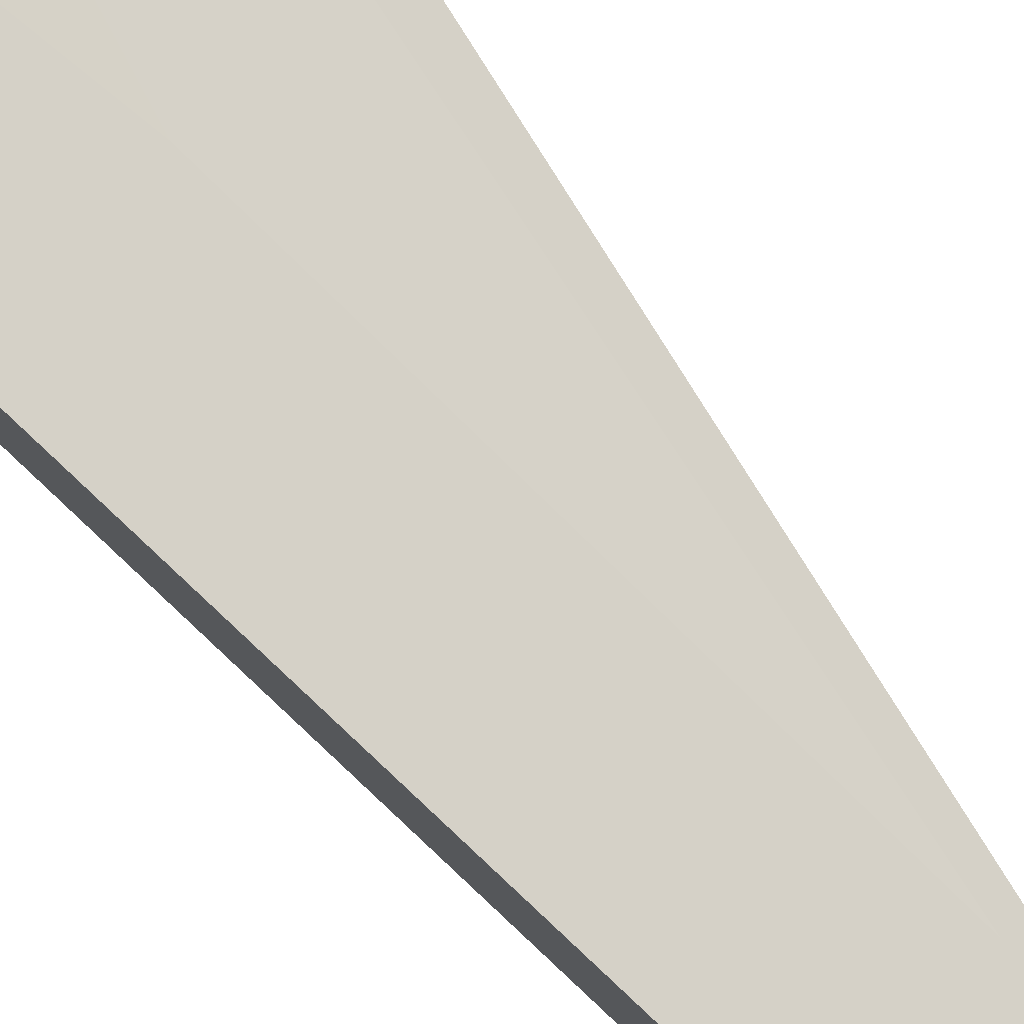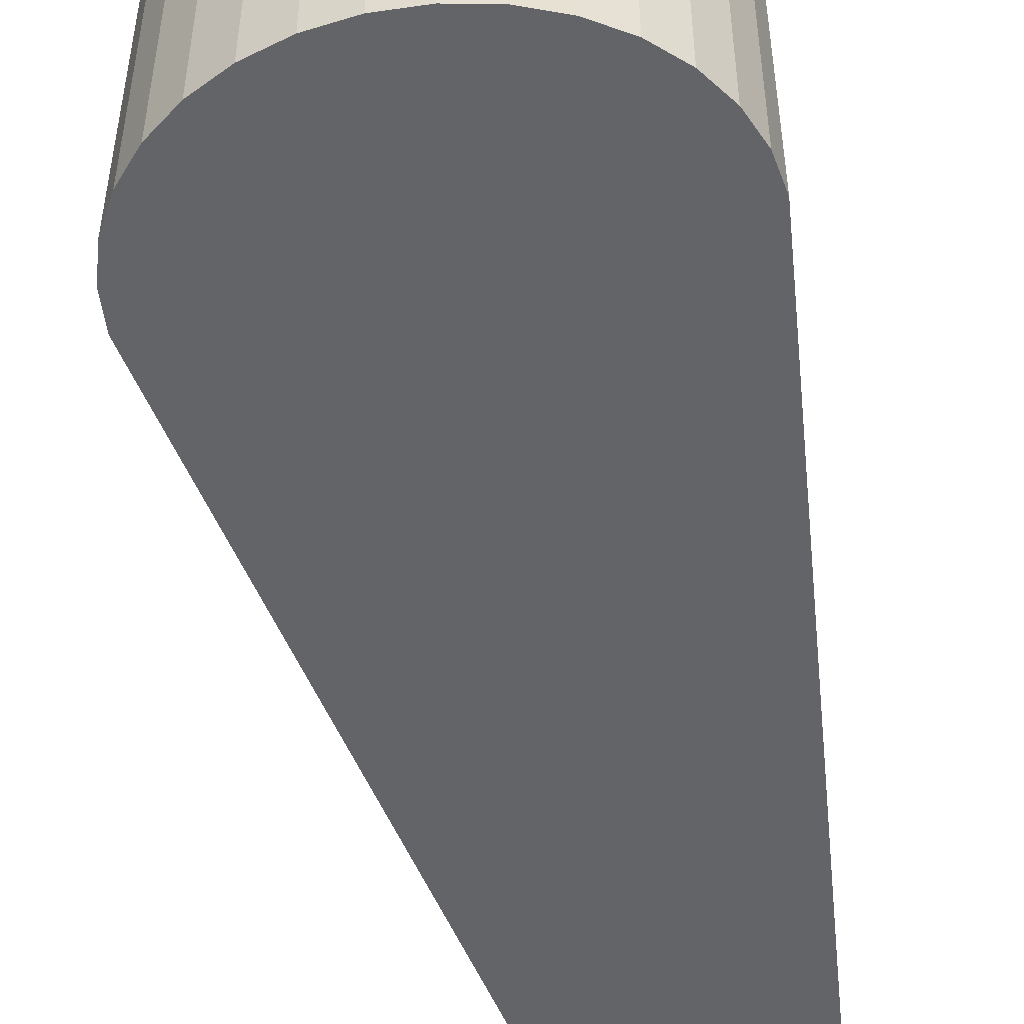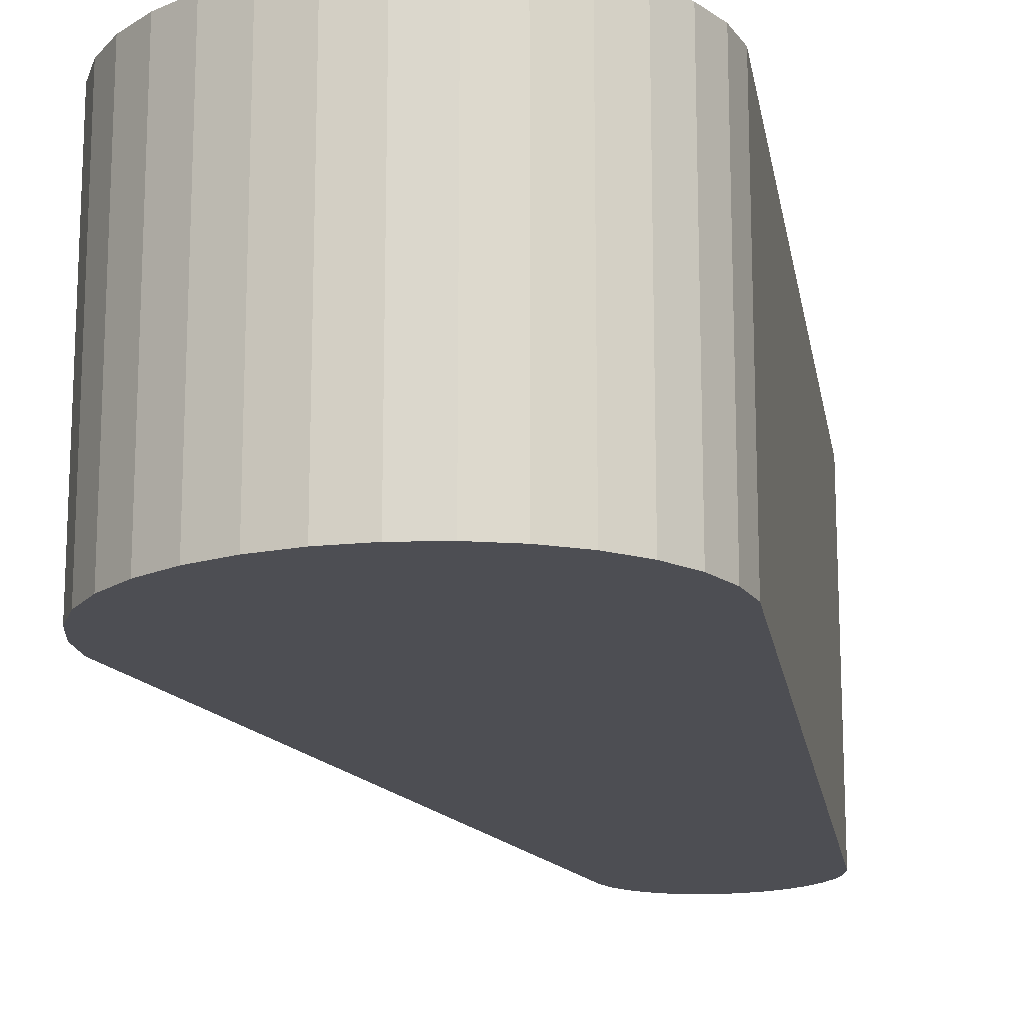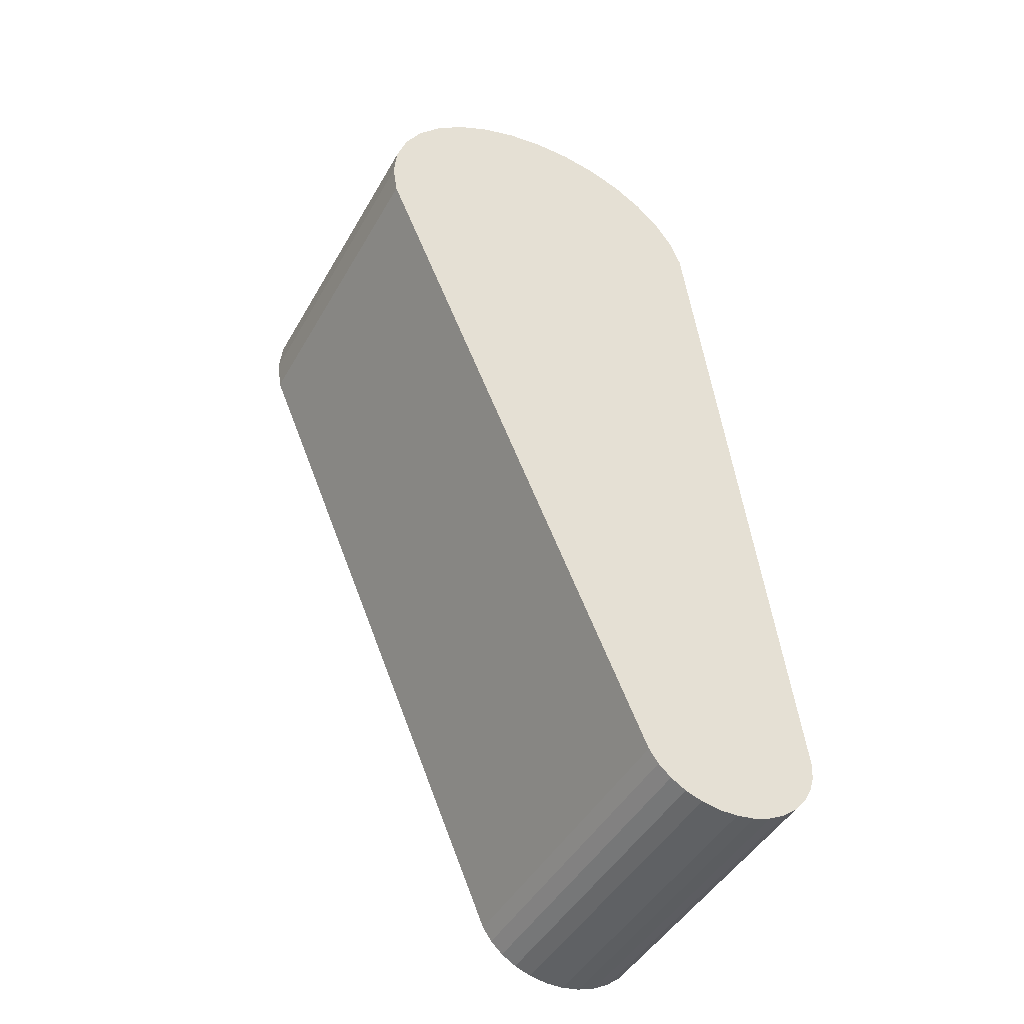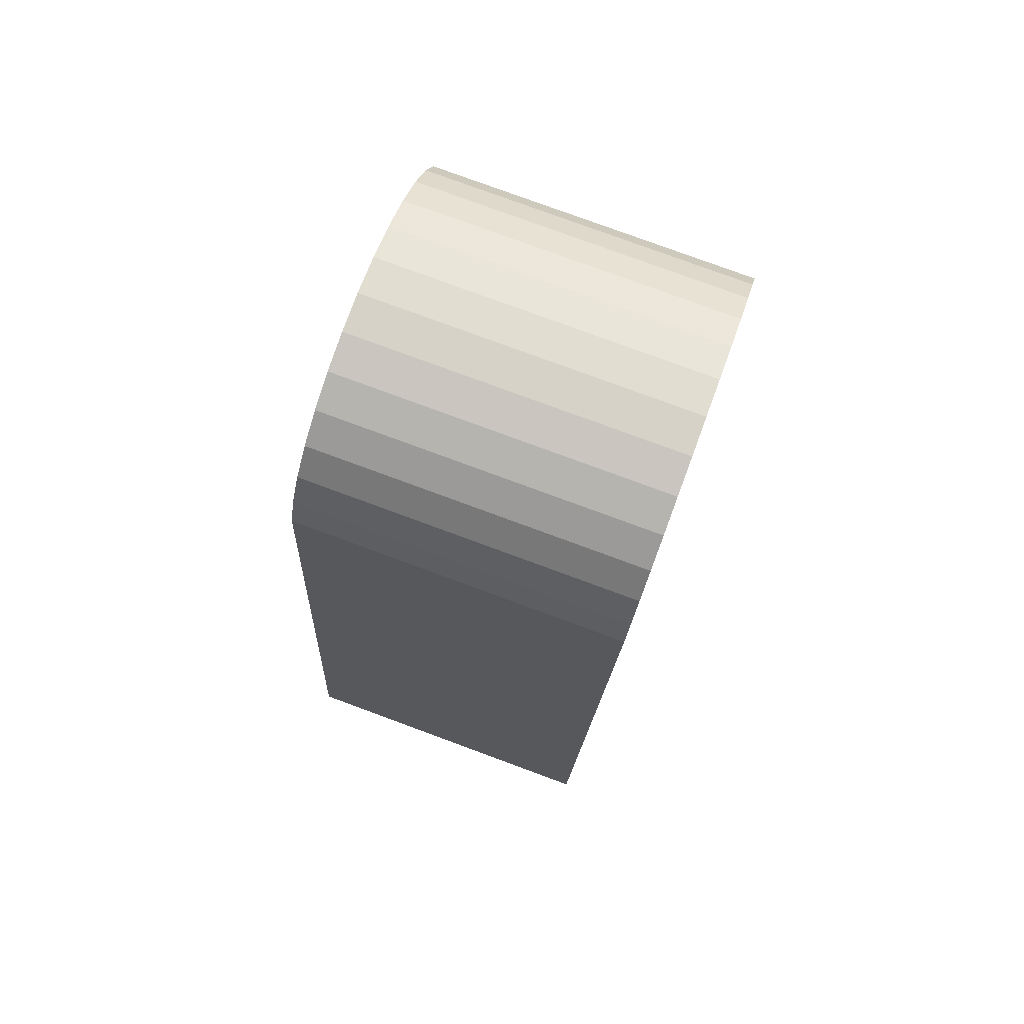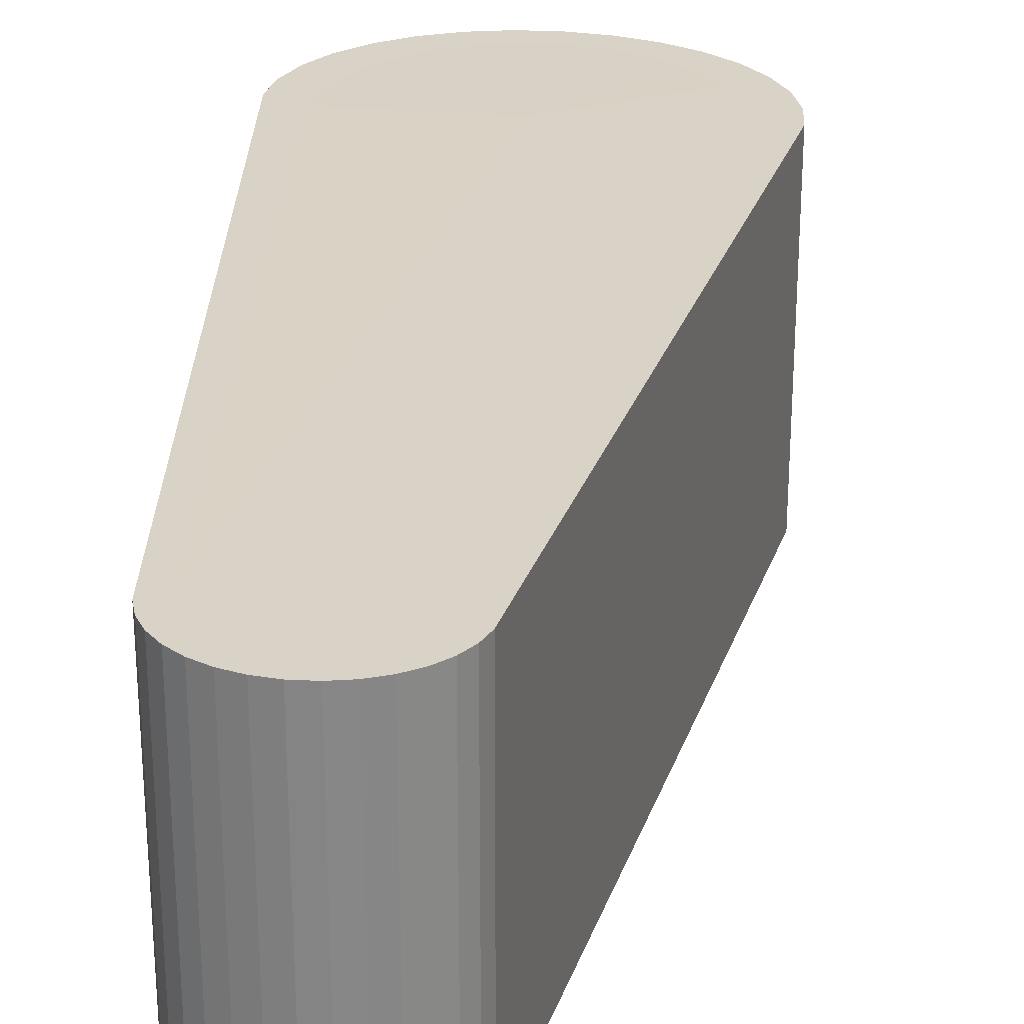
<metadata>
{"format":"obj","ext":"obj","renderer":"f3d","projection":"perspective","resolution":1024,"background":"white","views":[{"elev":78.9,"azim":125.7,"up":"+Y"},{"elev":-51.1,"azim":-1.3,"up":"+Y"},{"elev":-17.4,"azim":1.8,"up":"+Y"},{"elev":-45.8,"azim":-28.2,"up":"+Z"},{"elev":78.9,"azim":110.2,"up":"+Z"},{"elev":27.9,"azim":174.1,"up":"+Y"}]}
</metadata>
<code>
v 0.359 0.06379 -1.337
v 0.3294 0.06379 -1.342
v 0.2995 0.06379 -1.341
v 0.2703 0.06379 -1.334
v 0.2429 0.06379 -1.322
v 0.2185 0.06379 -1.304
v 0.198 0.06379 -1.282
v 0.1822 0.06379 -1.257
v -0.3303 0.06379 0.07268
v -0.3283 0.06379 0.1326
v -0.3148 0.06379 0.1911
v -0.29 0.06379 0.2457
v -0.2551 0.06379 0.2945
v -0.2114 0.06379 0.3355
v -0.1604 0.06379 0.3672
v -0.1043 0.06379 0.3884
v -0.04512 0.06379 0.3982
v 0.01484 0.06379 0.3963
v 0.07326 0.06379 0.3827
v 0.1279 0.06379 0.358
v 0.1767 0.06379 0.323
v 0.2177 0.06379 0.2793
v 0.2494 0.06379 0.2284
v 0.2706 0.06379 0.1722
v 0.472 0.06379 -1.179
v 0.4711 0.06379 -1.209
v 0.4643 0.06379 -1.238
v 0.4519 0.06379 -1.266
v 0.4344 0.06379 -1.29
v 0.4126 0.06379 -1.311
v 0.3871 0.06379 -1.326
v -0.3205 0.06379 0.01351
v 0.3271 0.06379 -1.218
v -0.02494 0.06379 0.09287
v 0.3294 0.7002 -1.342
v 0.359 0.7002 -1.337
v 0.2995 0.7002 -1.341
v 0.2703 0.7002 -1.334
v 0.2429 0.7002 -1.322
v 0.2185 0.7002 -1.304
v 0.198 0.7002 -1.282
v 0.1822 0.7002 -1.257
v -0.3283 0.7002 0.1326
v -0.3303 0.7002 0.07268
v -0.3148 0.7002 0.1911
v -0.29 0.7002 0.2457
v -0.2551 0.7002 0.2945
v -0.2114 0.7002 0.3355
v -0.1604 0.7002 0.3672
v -0.1043 0.7002 0.3884
v -0.04512 0.7002 0.3982
v 0.01484 0.7002 0.3963
v 0.07326 0.7002 0.3827
v 0.1279 0.7002 0.358
v 0.1767 0.7002 0.323
v 0.2177 0.7002 0.2793
v 0.2494 0.7002 0.2284
v 0.2706 0.7002 0.1722
v 0.472 0.7002 -1.179
v 0.4711 0.7002 -1.209
v 0.4643 0.7002 -1.238
v 0.4519 0.7002 -1.266
v 0.4344 0.7002 -1.29
v 0.4126 0.7002 -1.311
v 0.3871 0.7002 -1.326
v -0.02494 0.7036 0.09287
v -0.3205 0.7002 0.01351
v 0.3271 0.7002 -1.218
v 0.264 0.06379 -1.393
v 0.264 0.7002 -1.393
v 0.2998 0.7002 -1.399
v 0.2998 0.06379 -1.399
v 0.3737 0.06379 -1.392
v 0.3737 0.7002 -1.392
v 0.409 0.7002 -1.379
v 0.409 0.06379 -1.379
v 0.1009 0.06379 0.4437
v 0.1009 0.7002 0.4437
v 0.02923 0.7002 0.4556
v 0.02923 0.06379 0.4556
v 0.2308 0.06379 -1.381
v 0.2308 0.7002 -1.381
v 0.1674 0.06379 0.4197
v 0.1674 0.7002 0.4197
v 0.2014 0.06379 -1.363
v 0.2014 0.7002 -1.363
v -0.4037 0.06379 0.0283
v -0.4037 0.7002 0.0283
v 0.1586 0.7002 -1.314
v 0.1586 0.06379 -1.314
v 0.2261 0.06379 0.3844
v 0.2261 0.7002 0.3844
v 0.1771 0.06379 -1.341
v 0.1771 0.7002 -1.341
v -0.413 0.06379 0.09146
v -0.413 0.7002 0.09146
v 0.2748 0.06379 0.3393
v 0.2748 0.7002 0.3393
v 0.3116 0.06379 0.286
v 0.3116 0.7002 0.286
v -0.4078 0.06379 0.156
v -0.4078 0.7002 0.156
v 0.3352 0.06379 0.2267
v 0.3352 0.7002 0.2267
v -0.3882 0.06379 0.2195
v -0.3882 0.7002 0.2195
v 0.521 0.06379 -1.217
v 0.521 0.7002 -1.217
v -0.3551 0.06379 0.2794
v -0.3551 0.7002 0.2794
v 0.5184 0.06379 -1.249
v 0.5184 0.7002 -1.249
v -0.3096 0.06379 0.3335
v -0.3096 0.7002 0.3335
v 0.5086 0.06379 -1.281
v 0.5086 0.7002 -1.281
v -0.2535 0.06379 0.3796
v -0.2535 0.7002 0.3796
v 0.492 0.06379 -1.311
v 0.492 0.7002 -1.311
v -0.189 0.06379 0.4161
v -0.189 0.7002 0.4161
v 0.4693 0.06379 -1.338
v 0.4693 0.7002 -1.338
v -0.1186 0.06379 0.4415
v -0.1186 0.7002 0.4415
v 0.3369 0.06379 -1.398
v 0.3369 0.7002 -1.398
v 0.4412 0.06379 -1.361
v 0.4412 0.7002 -1.361
v -0.04487 0.06379 0.4548
v -0.04487 0.7002 0.4548
f 58 66 57
f 24 23 34
f 34 8 33
f 26 25 33
f 26 33 27
f 27 33 28
f 28 33 29
f 29 33 30
f 30 33 31
f 31 33 1
f 1 33 2
f 2 33 3
f 3 33 4
f 4 33 5
f 5 33 6
f 6 33 7
f 8 7 33
f 22 34 23
f 21 34 22
f 20 34 21
f 19 34 20
f 18 34 19
f 17 34 18
f 16 34 17
f 15 34 16
f 14 34 15
f 13 34 14
f 12 34 13
f 11 34 12
f 10 34 11
f 9 34 10
f 9 32 34
f 59 66 58
f 60 68 59
f 60 61 68
f 61 62 68
f 62 63 68
f 63 64 68
f 64 65 68
f 65 36 68
f 36 35 68
f 35 37 68
f 37 38 68
f 38 39 68
f 39 40 68
f 40 41 68
f 42 68 41
f 56 57 66
f 55 56 66
f 54 55 66
f 53 54 66
f 52 53 66
f 51 52 66
f 50 51 66
f 49 50 66
f 48 49 66
f 47 48 66
f 46 47 66
f 45 46 66
f 43 45 66
f 44 43 66
f 44 66 67
f 70 37 71
f 75 36 65
f 79 53 52
f 82 38 70
f 78 54 53
f 86 39 82
f 88 42 89
f 84 55 54
f 94 40 86
f 88 44 67
f 98 55 92
f 89 41 94
f 100 56 98
f 96 43 44
f 104 57 100
f 102 45 43
f 104 59 58
f 110 45 106
f 108 60 59
f 114 46 110
f 112 61 60
f 118 47 114
f 116 62 61
f 122 48 118
f 120 63 62
f 126 49 122
f 128 36 74
f 124 64 63
f 126 51 50
f 71 35 128
f 130 65 64
f 132 52 51
f 18 131 17
f 80 132 131
f 31 129 30
f 76 130 129
f 2 72 127
f 72 128 127
f 17 125 16
f 131 126 125
f 30 123 29
f 129 124 123
f 1 127 73
f 127 74 73
f 15 125 121
f 125 122 121
f 29 119 28
f 123 120 119
f 14 121 117
f 121 118 117
f 28 115 27
f 119 116 115
f 13 117 113
f 117 114 113
f 27 111 26
f 115 112 111
f 12 113 109
f 113 110 109
f 26 107 25
f 111 108 107
f 11 109 105
f 109 106 105
f 25 103 24
f 103 108 104
f 11 101 10
f 105 102 101
f 23 103 99
f 103 100 99
f 10 95 9
f 101 96 95
f 22 99 97
f 99 98 97
f 7 90 93
f 90 94 93
f 21 97 91
f 91 98 92
f 9 87 32
f 95 88 87
f 6 93 85
f 93 86 85
f 21 83 20
f 91 84 83
f 8 87 90
f 87 89 90
f 5 85 81
f 85 82 81
f 20 77 19
f 83 78 77
f 4 81 69
f 81 70 69
f 19 80 18
f 77 79 80
f 1 76 31
f 73 75 76
f 3 69 72
f 69 71 72
f 66 42 67
f 25 34 33
f 34 32 8
f 59 68 66
f 70 38 37
f 75 74 36
f 79 78 53
f 82 39 38
f 78 84 54
f 86 40 39
f 88 67 42
f 84 92 55
f 94 41 40
f 88 96 44
f 98 56 55
f 89 42 41
f 100 57 56
f 96 102 43
f 104 58 57
f 102 106 45
f 104 108 59
f 110 46 45
f 108 112 60
f 114 47 46
f 112 116 61
f 118 48 47
f 116 120 62
f 122 49 48
f 120 124 63
f 126 50 49
f 128 35 36
f 124 130 64
f 126 132 51
f 71 37 35
f 130 75 65
f 132 79 52
f 18 80 131
f 80 79 132
f 31 76 129
f 76 75 130
f 2 3 72
f 72 71 128
f 17 131 125
f 131 132 126
f 30 129 123
f 129 130 124
f 1 2 127
f 127 128 74
f 15 16 125
f 125 126 122
f 29 123 119
f 123 124 120
f 14 15 121
f 121 122 118
f 28 119 115
f 119 120 116
f 13 14 117
f 117 118 114
f 27 115 111
f 115 116 112
f 12 13 113
f 113 114 110
f 26 111 107
f 111 112 108
f 11 12 109
f 109 110 106
f 25 107 103
f 103 107 108
f 11 105 101
f 105 106 102
f 23 24 103
f 103 104 100
f 10 101 95
f 101 102 96
f 22 23 99
f 99 100 98
f 7 8 90
f 90 89 94
f 21 22 97
f 91 97 98
f 9 95 87
f 95 96 88
f 6 7 93
f 93 94 86
f 21 91 83
f 91 92 84
f 8 32 87
f 87 88 89
f 5 6 85
f 85 86 82
f 20 83 77
f 83 84 78
f 4 5 81
f 81 82 70
f 19 77 80
f 77 78 79
f 1 73 76
f 73 74 75
f 3 4 69
f 69 70 71
f 66 68 42
f 25 24 34

</code>
